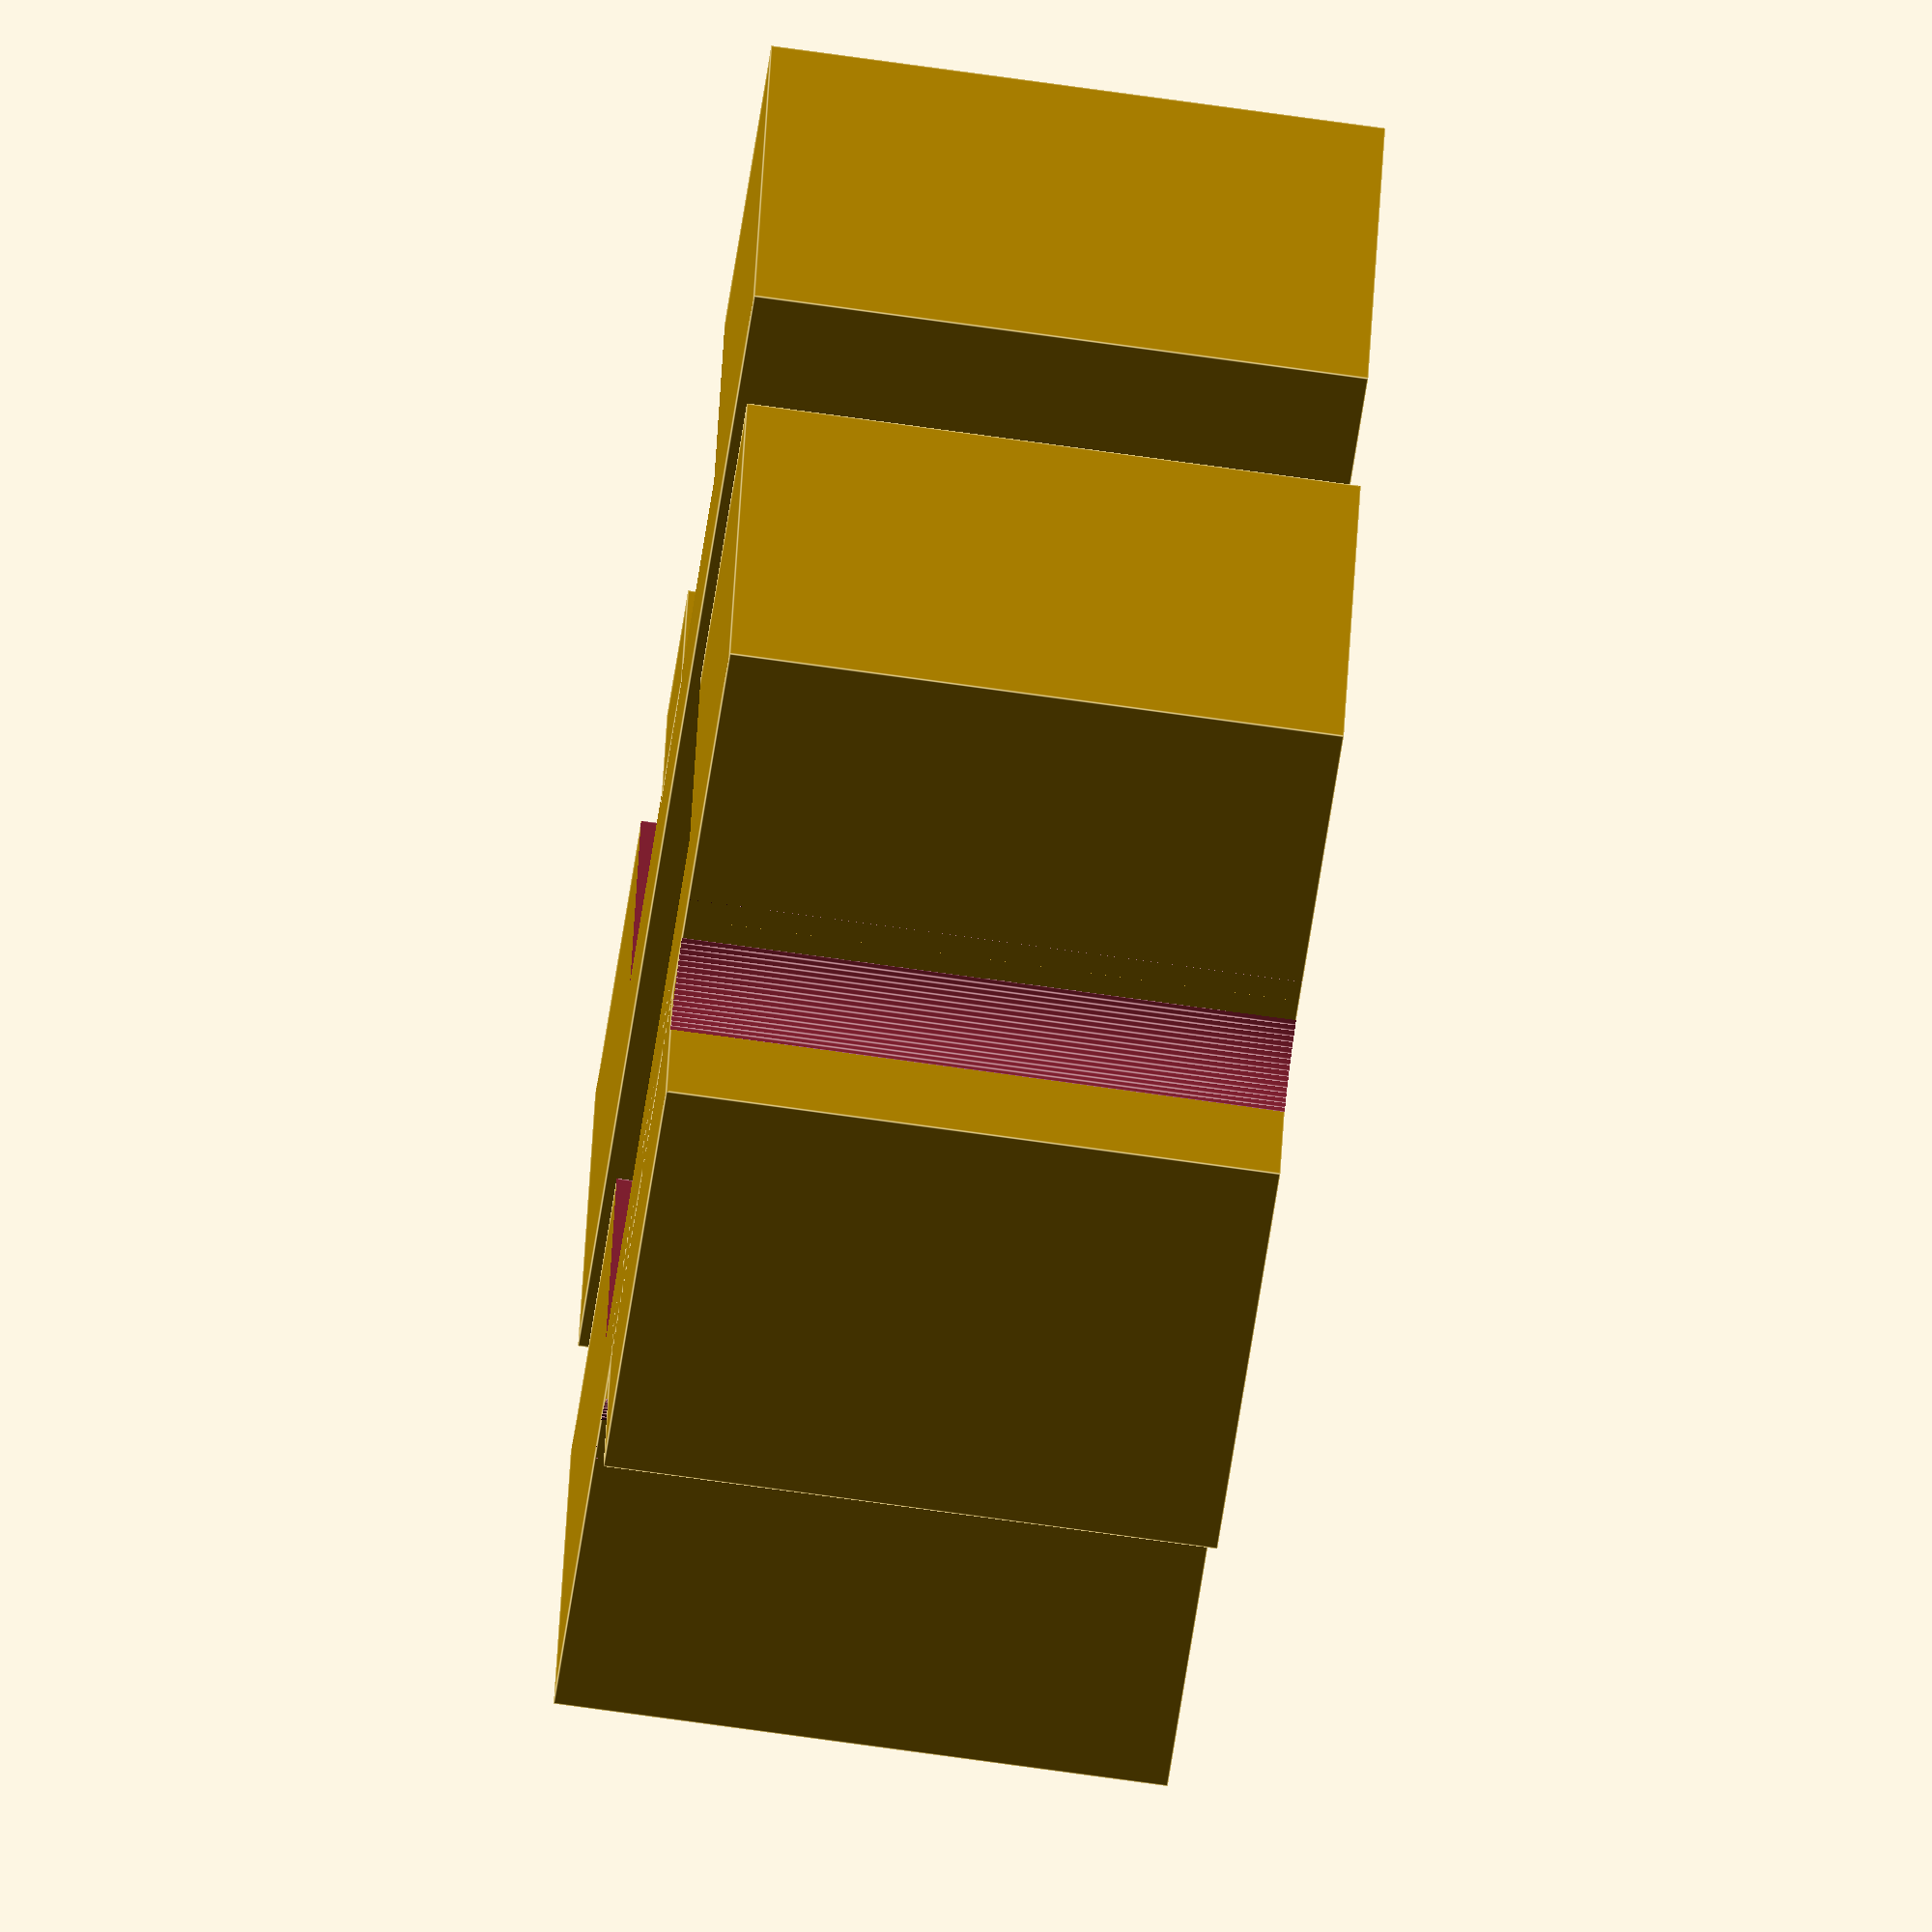
<openscad>
include <MCAD/nuts_and_bolts.scad>
$fn=100;

height = 20;
bolt_size = 4; // options are M3 = 3, M4 = 4, M5 = 5
captive_size = 3; // options  M3 = 3, M4 = 4, M5 = 5

translate([0,-20,0])
top_brace(height,bolt_size,captive_size); // arguments are (height,bolt size,captive nut size)

bottom_brace(height,bolt_size); // arguments are (height,bolt size,captive nut size)

module fillet(rad,height){

difference(){
translate([0,0,-height/2]) cube([rad-0.05,rad-0.05,height]);
cylinder(h=height+1,r=rad,center=true);
}}

module top_brace(height,bolt,capnut,tol=0.25){
difference(){
union(){
difference(){

union(){
cube([20+3*bolt+10,14,height],center=true);

translate([-10.4,-9.9,0])
rotate([0,0,0])
fillet(3,20);

translate([10.4,-9.9,0])
rotate([0,0,90])
fillet(3,20);}

translate([0,2.5+0.01,0])
cube([20,9,height+0.1],center=true);

if (bolt == 5){
rotate([-90,0,0])
translate([10+bolt/2+2+2*tol,0,-3])
boltHole(bolt,units="MM",length=30,tolerance=tol);

rotate([-90,0,0])
translate([-10-bolt/2-2-2*tol,0,-3])
boltHole(bolt,units="MM",length=30,tolerance=tol);
} else if (bolt == 4) {
rotate([-90,0,0])
translate([10+bolt/2+2+2*tol,0,-4])
boltHole(bolt,units="MM",length=30,tolerance=tol);

rotate([-90,0,0])
translate([-10-bolt/2-2-2*tol,0,-4])
boltHole(bolt,units="MM",length=30,tolerance=tol);
} else if (bolt == 3){
rotate([-90,0,0])
translate([10+bolt/2+2+2*tol,0,-4.5])
boltHole(bolt,units="MM",length=30,tolerance=tol);

rotate([-90,0,0])
translate([-10-bolt/2-2-2*tol,0,-4.5])
boltHole(bolt,units="MM",length=30,tolerance=tol);}}

translate([0,-8.5-0.1,0])
cube([15,8,height],center=true);

}

for (i = [0:1:height/2]){
translate([0,0,i])
rotate([-90,0,0])
rotate([0,0,90])
translate([0,0,-10])
nutHole(capnut,units="MM",length=30,tolerance=0.25);}

translate([0,-15,0])
rotate([-90,0,0])
boltHole(capnut,units="MM",length=30,tolerance=tol);
}}

module bottom_brace(height,bolt,tol=0.25){
union(){
difference(){
cube([20+3*bolt+10,14,height],center=true);
translate([0,2.5+0.01,0])
cube([20,9,height+0.1],center=true);


rotate([-90,0,0])
translate([10+bolt/2+2+2*tol,0,-15])
boltHole(bolt,units="MM",length=30,tolerance=tol);

rotate([-90,0,0])
translate([-10-bolt/2-2-2*tol,0,-15])
boltHole(bolt,units="MM",length=30,tolerance=tol);


if (bolt == 5){

translate([-10-bolt/2-2-2*tol,-3,0])
rotate([90,0,0])
rotate([0,0,90])
nutHole(bolt,units="MM",tolerance=tol);

translate([10+bolt/2+2+2*tol,-3,0])
rotate([90,0,0])
rotate([0,0,90])
nutHole(bolt,units="MM",tolerance=tol);

} else if (bolt == 4) {

translate([-10-bolt/2-2-2*tol,-4,0])
rotate([90,0,0])
rotate([0,0,90])
nutHole(bolt,units="MM",tolerance=tol);

translate([10+bolt/2+2+2*tol,-4,0])
rotate([90,0,0])
rotate([0,0,90])
nutHole(bolt,units="MM",tolerance=tol);

} else if (bolt == 3) {

translate([-10-bolt/2-2-2*tol,-4.5,0])
rotate([90,0,0])
rotate([0,0,90])
nutHole(bolt,units="MM",tolerance=tol);

translate([10+bolt/2+2+2*tol,-4.5,0])
rotate([90,0,0])
rotate([0,0,90])
nutHole(bolt,units="MM",tolerance=tol);
}}

translate([0,-0.1,0])
cube([5,5,height],center=true);
}}

</openscad>
<views>
elev=70.8 azim=16.2 roll=81.9 proj=o view=edges
</views>
